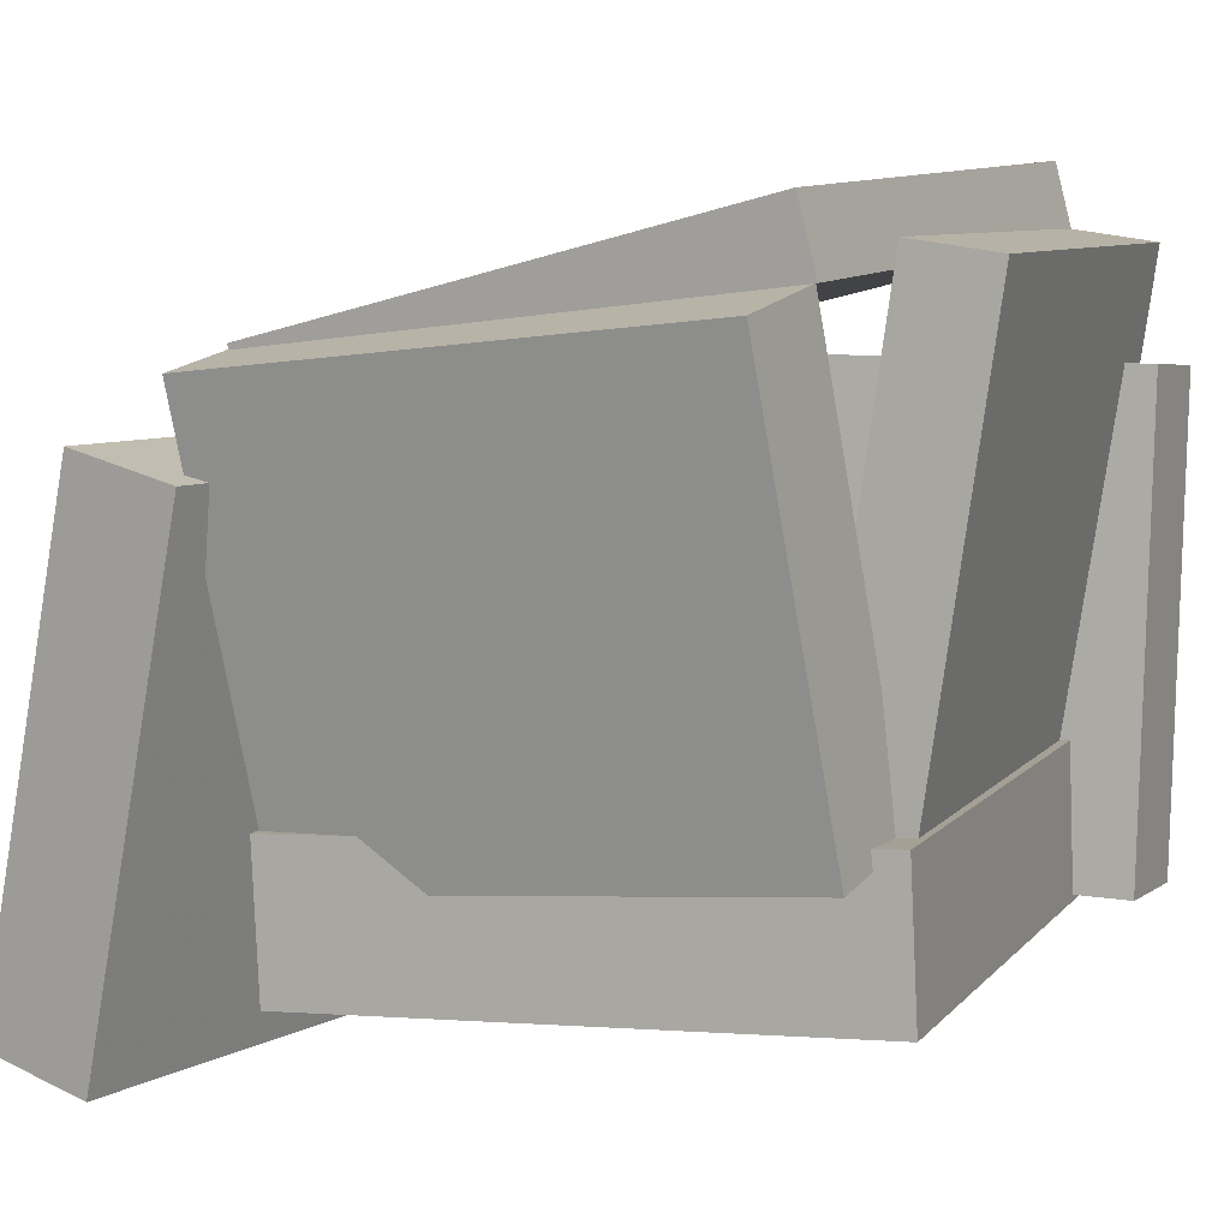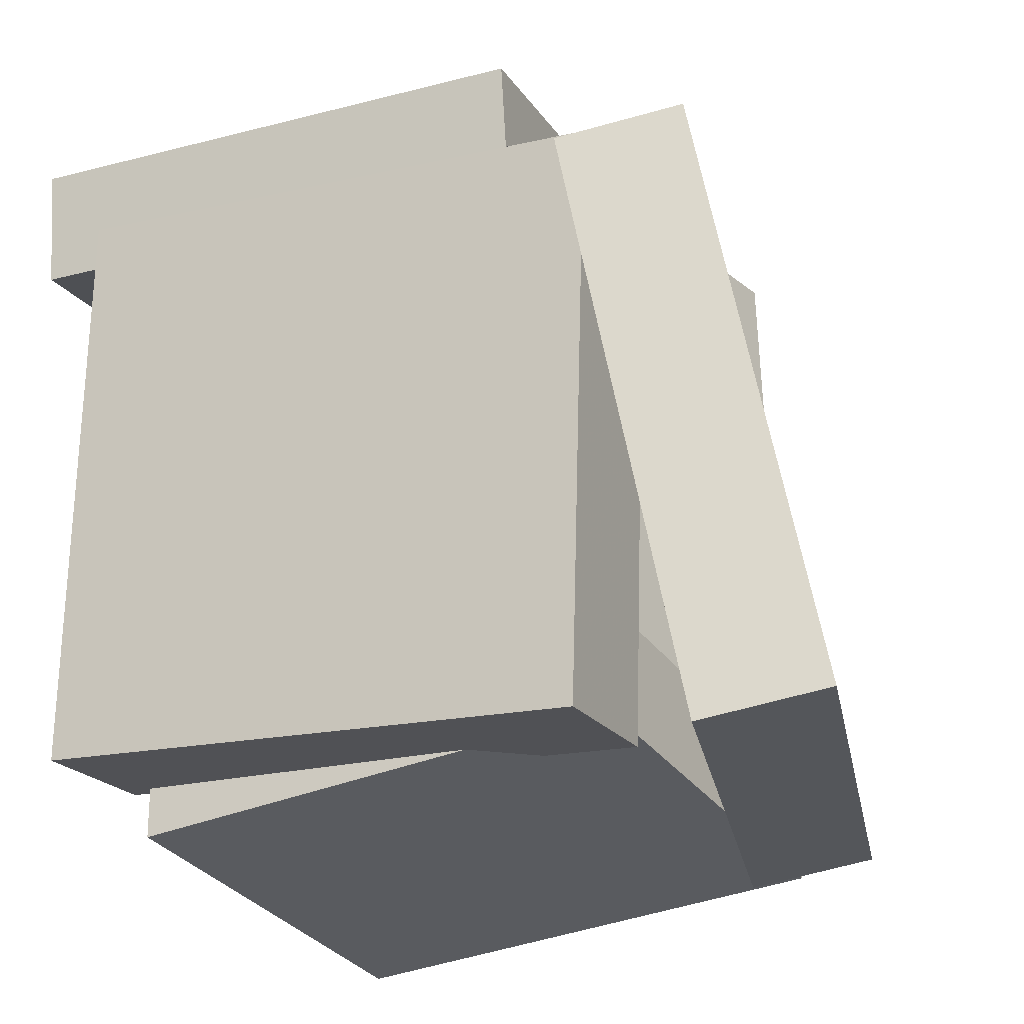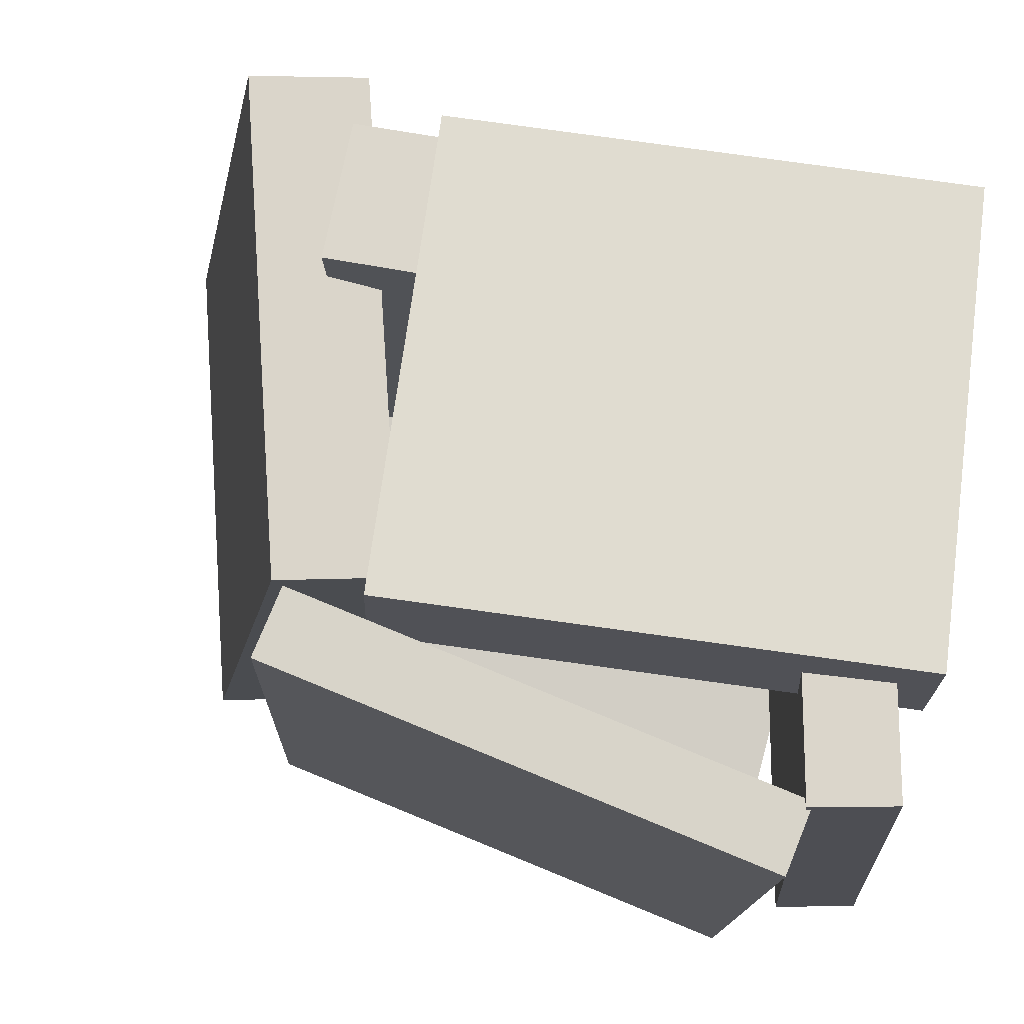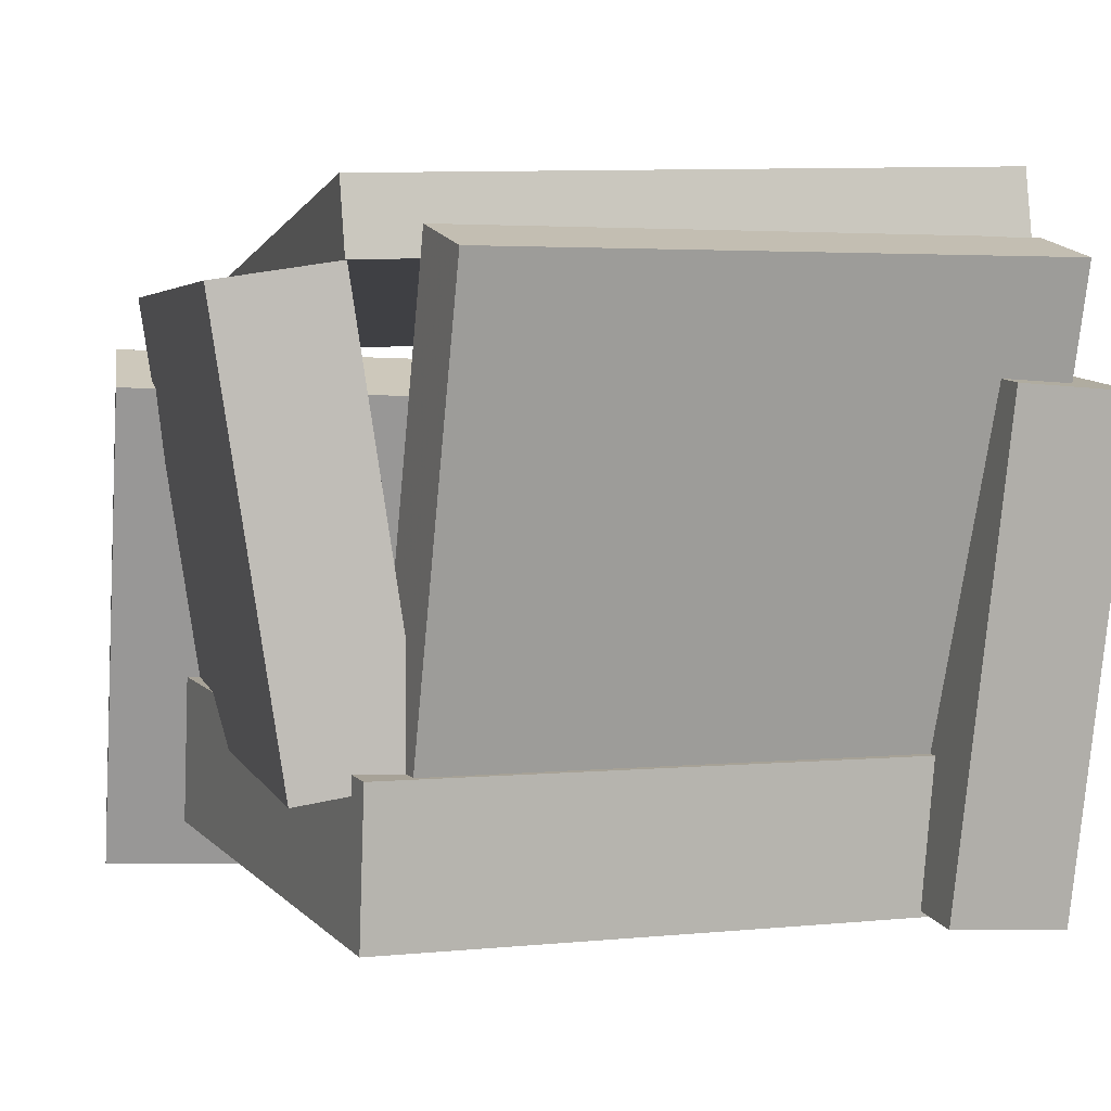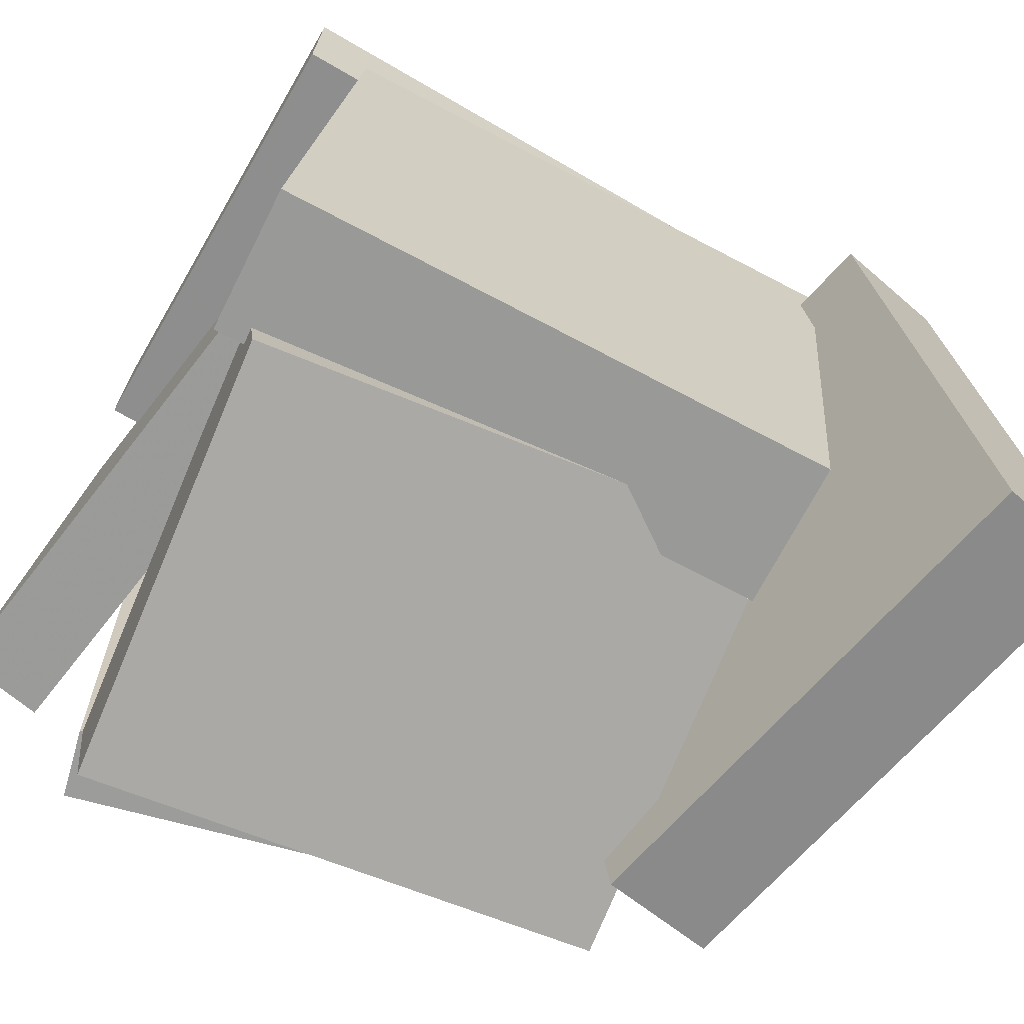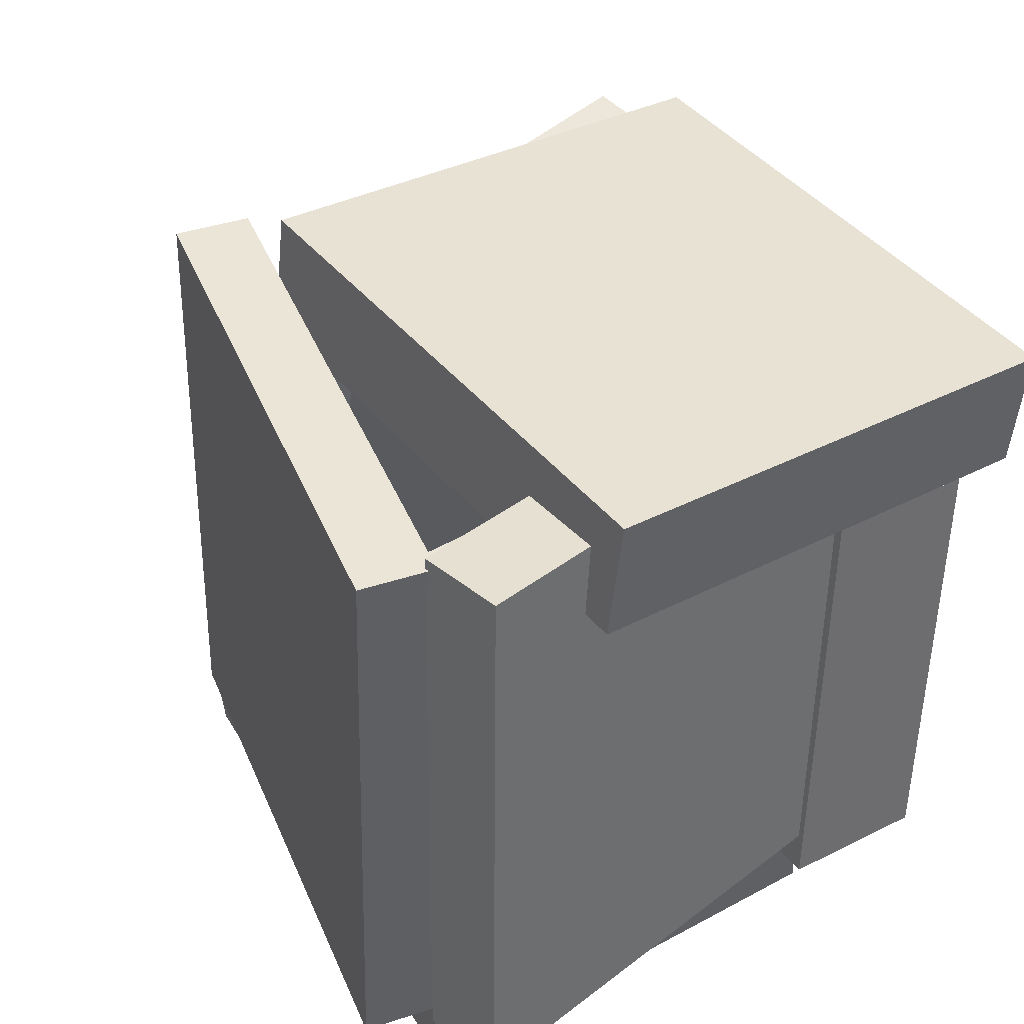
<metadata>
{"format":"obj","ext":"obj","renderer":"f3d","projection":"perspective","resolution":1024,"background":"white","views":[{"elev":11.1,"azim":24.1,"up":"+Z"},{"elev":-24.7,"azim":-158.9,"up":"+Y"},{"elev":76.1,"azim":6.7,"up":"+Y"},{"elev":11.7,"azim":70.8,"up":"+Z"},{"elev":-71.2,"azim":148.8,"up":"+Y"},{"elev":42.8,"azim":52.4,"up":"+Y"}]}
</metadata>
<code>
v 0.3833 -0.3892 -0.2089
v 0.4718 -0.3436 0.54
v 0.335 0.4459 -0.254
v 0.4235 0.4914 0.4949
v 0.5047 -0.3829 -0.2236
v 0.5932 -0.3374 0.5253
v 0.4564 0.4521 -0.2687
v 0.5449 0.4977 0.4802
f 1.0 7.0 5.0
f 1.0 3.0 7.0
f 1.0 4.0 3.0
f 1.0 2.0 4.0
f 3.0 8.0 7.0
f 3.0 4.0 8.0
f 5.0 7.0 8.0
f 5.0 8.0 6.0
f 1.0 5.0 6.0
f 1.0 6.0 2.0
f 2.0 6.0 8.0
f 2.0 8.0 4.0
v -0.3077 0.4951 0.3863
v 0.4065 0.4776 0.5842
v -0.28 0.4932 0.2864
v 0.4342 0.4757 0.4843
v -0.3325 -0.402 0.3965
v 0.3817 -0.4195 0.5944
v -0.3048 -0.4039 0.2965
v 0.4093 -0.4214 0.4944
f 9.0 15.0 13.0
f 9.0 11.0 15.0
f 9.0 12.0 11.0
f 9.0 10.0 12.0
f 11.0 16.0 15.0
f 11.0 12.0 16.0
f 13.0 15.0 16.0
f 13.0 16.0 14.0
f 9.0 13.0 14.0
f 9.0 14.0 10.0
f 10.0 14.0 16.0
f 10.0 16.0 12.0
v -0.4725 -0.5366 0.2843
v -0.301 -0.5699 0.2528
v -0.3196 0.2944 0.2401
v -0.1481 0.2612 0.2086
v -0.612 -0.5506 -0.4605
v -0.4405 -0.5838 -0.492
v -0.4591 0.2805 -0.5047
v -0.2876 0.2472 -0.5362
f 17.0 23.0 21.0
f 17.0 19.0 23.0
f 17.0 20.0 19.0
f 17.0 18.0 20.0
f 19.0 24.0 23.0
f 19.0 20.0 24.0
f 21.0 23.0 24.0
f 21.0 24.0 22.0
f 17.0 21.0 22.0
f 17.0 22.0 18.0
f 18.0 22.0 24.0
f 18.0 24.0 20.0
v -0.2657 -0.4866 -0.1677
v 0.5307 -0.4406 -0.109
v -0.3092 0.3339 -0.2215
v 0.4872 0.3799 -0.1628
v -0.2495 -0.4995 -0.3784
v 0.547 -0.4535 -0.3197
v -0.2929 0.321 -0.4321
v 0.5035 0.367 -0.3734
f 25.0 31.0 29.0
f 25.0 27.0 31.0
f 25.0 28.0 27.0
f 25.0 26.0 28.0
f 27.0 32.0 31.0
f 27.0 28.0 32.0
f 29.0 31.0 32.0
f 29.0 32.0 30.0
f 25.0 29.0 30.0
f 25.0 30.0 26.0
f 26.0 30.0 32.0
f 26.0 32.0 28.0
v 0.4055 -0.4181 0.4941
v 0.4959 -0.3516 -0.1267
v -0.3317 -0.3566 0.3933
v -0.2413 -0.2901 -0.2274
v 0.394 -0.5877 0.4743
v 0.4844 -0.5212 -0.1465
v -0.3431 -0.5263 0.3735
v -0.2527 -0.4598 -0.2473
f 33.0 39.0 37.0
f 33.0 35.0 39.0
f 33.0 36.0 35.0
f 33.0 34.0 36.0
f 35.0 40.0 39.0
f 35.0 36.0 40.0
f 37.0 39.0 40.0
f 37.0 40.0 38.0
f 33.0 37.0 38.0
f 33.0 38.0 34.0
f 34.0 38.0 40.0
f 34.0 40.0 36.0
v -0.1581 0.3156 -0.3738
v -0.1702 0.3933 0.3192
v -0.1556 0.4836 -0.3926
v -0.1676 0.5612 0.3004
v 0.5883 0.306 -0.3597
v 0.5762 0.3837 0.3333
v 0.5908 0.4739 -0.3785
v 0.5787 0.5516 0.3145
f 41.0 47.0 45.0
f 41.0 43.0 47.0
f 41.0 44.0 43.0
f 41.0 42.0 44.0
f 43.0 48.0 47.0
f 43.0 44.0 48.0
f 45.0 47.0 48.0
f 45.0 48.0 46.0
f 41.0 45.0 46.0
f 41.0 46.0 42.0
f 42.0 46.0 48.0
f 42.0 48.0 44.0

</code>
